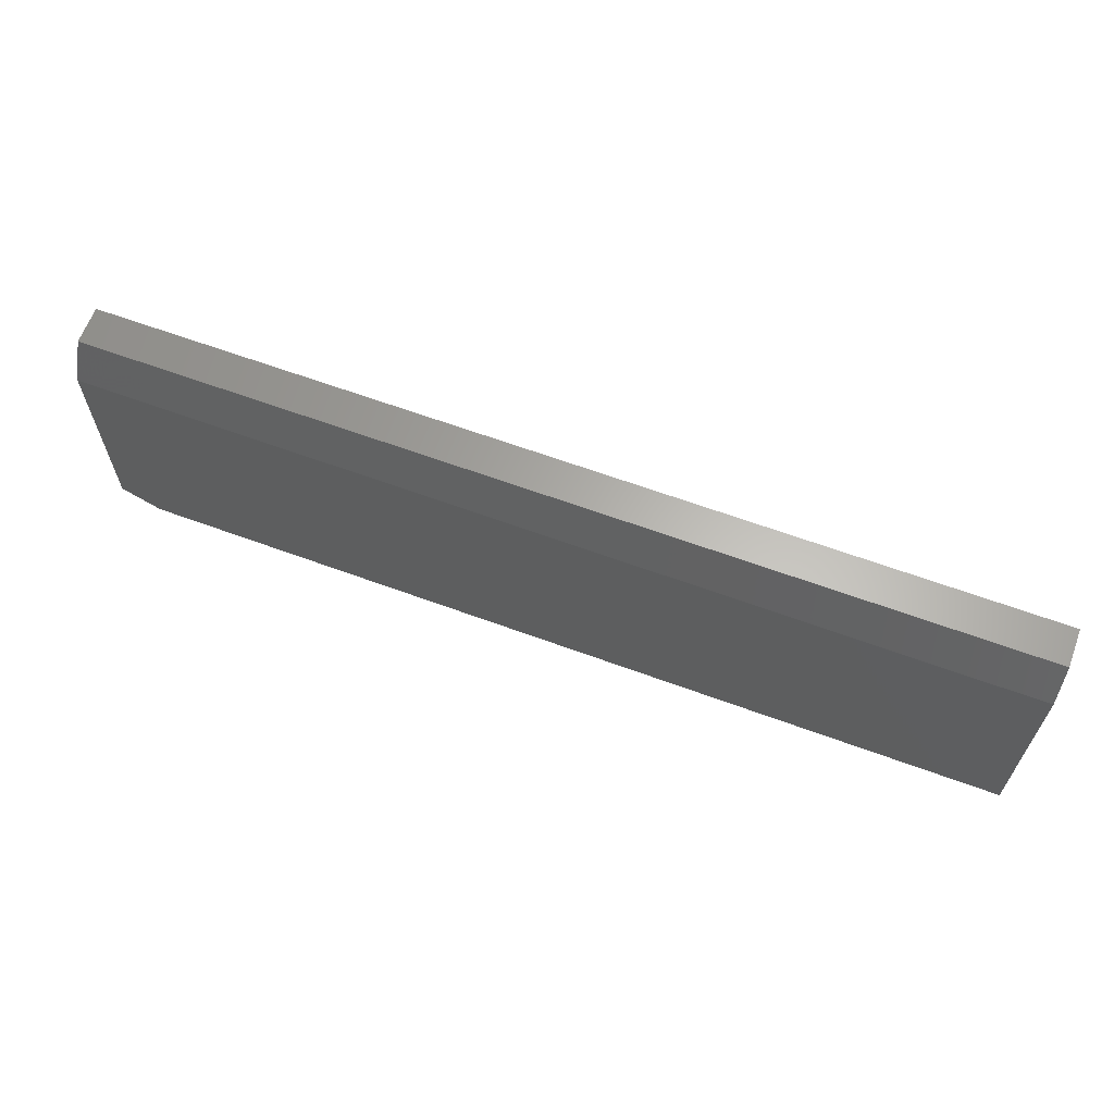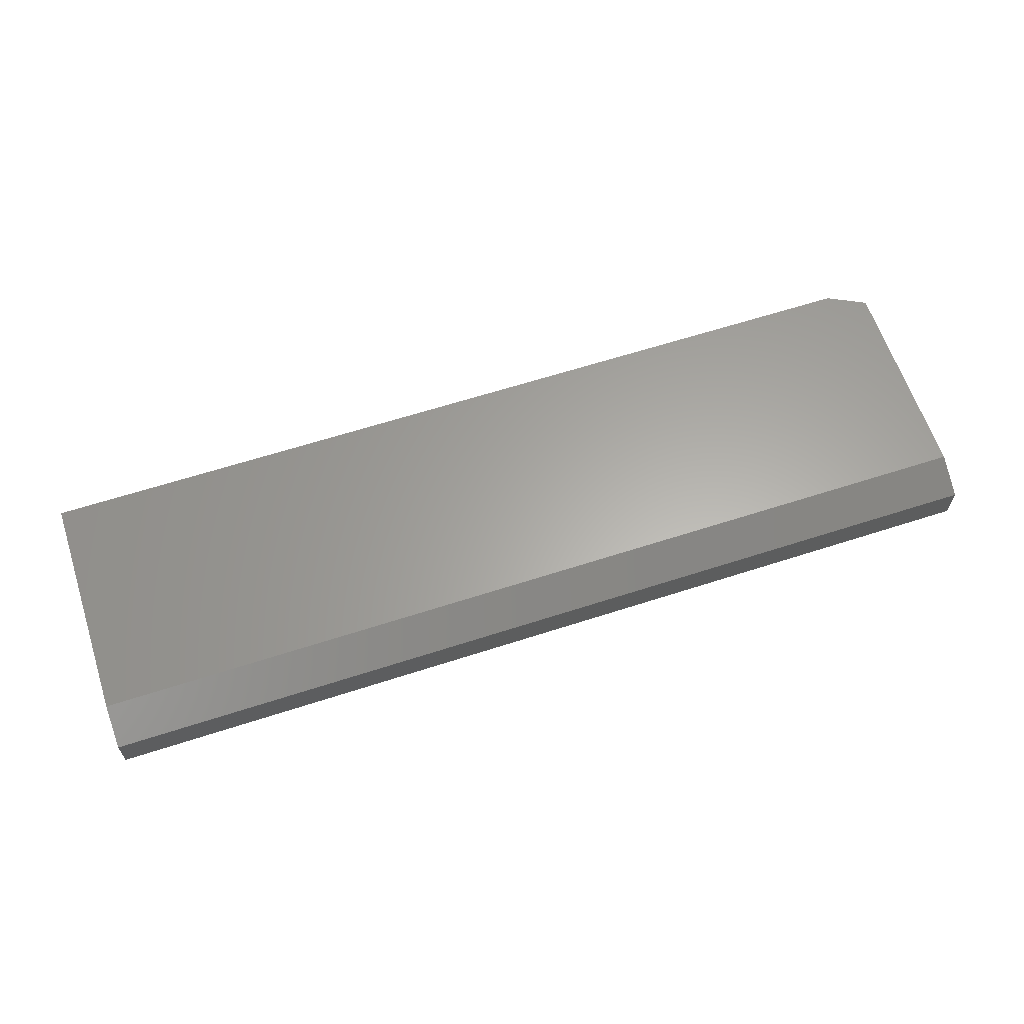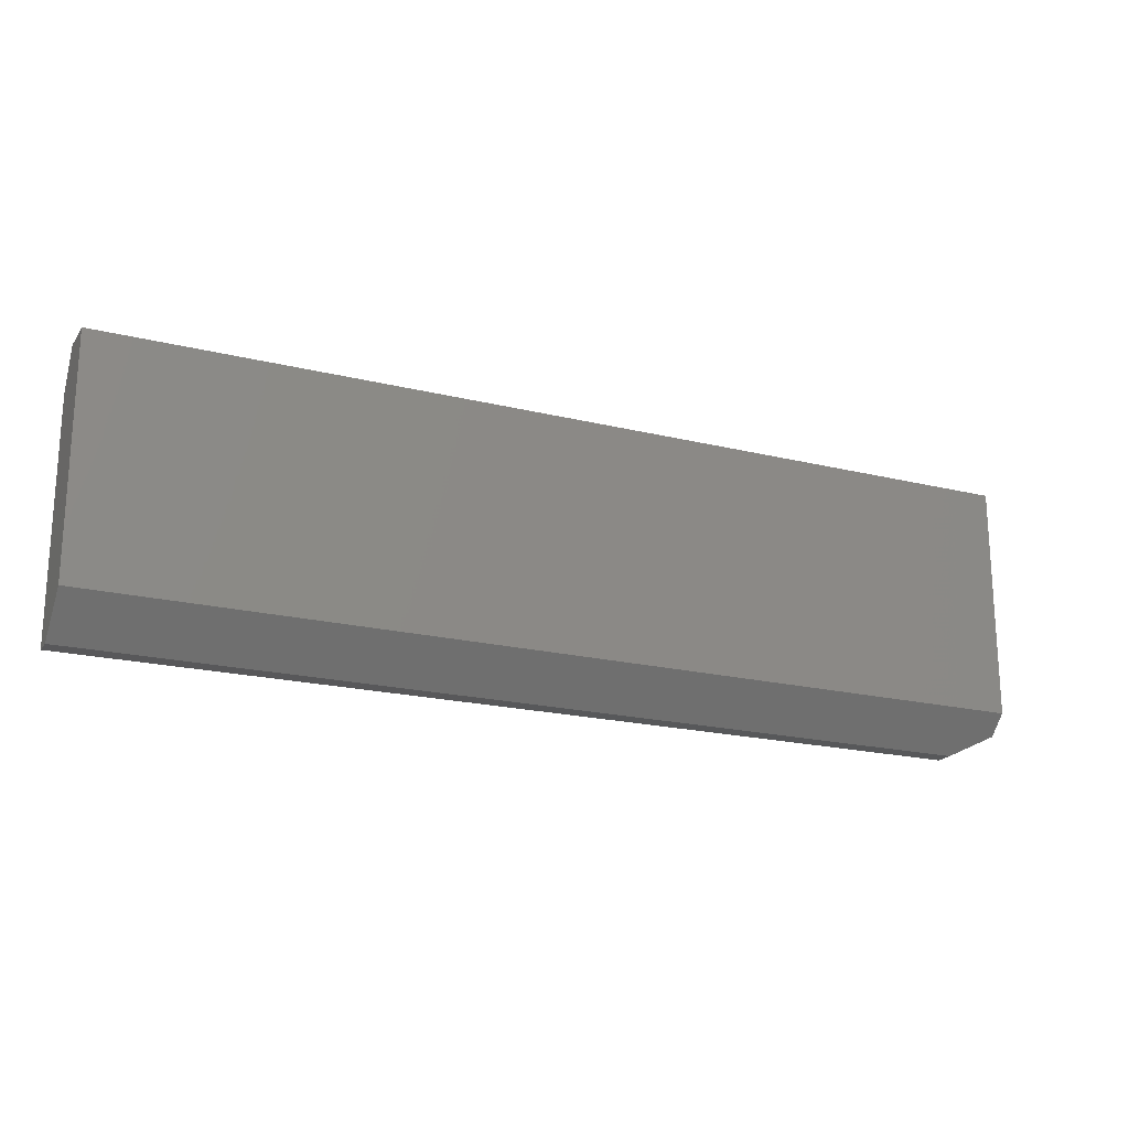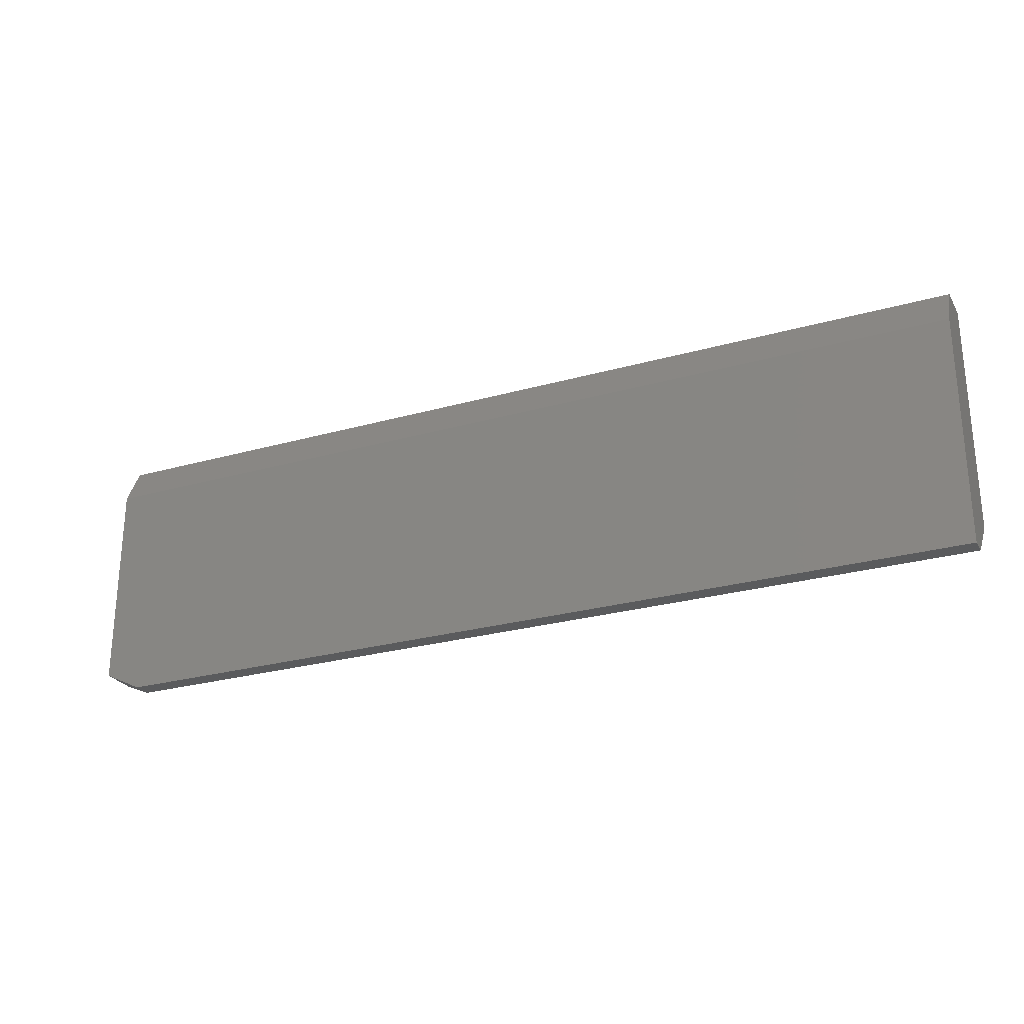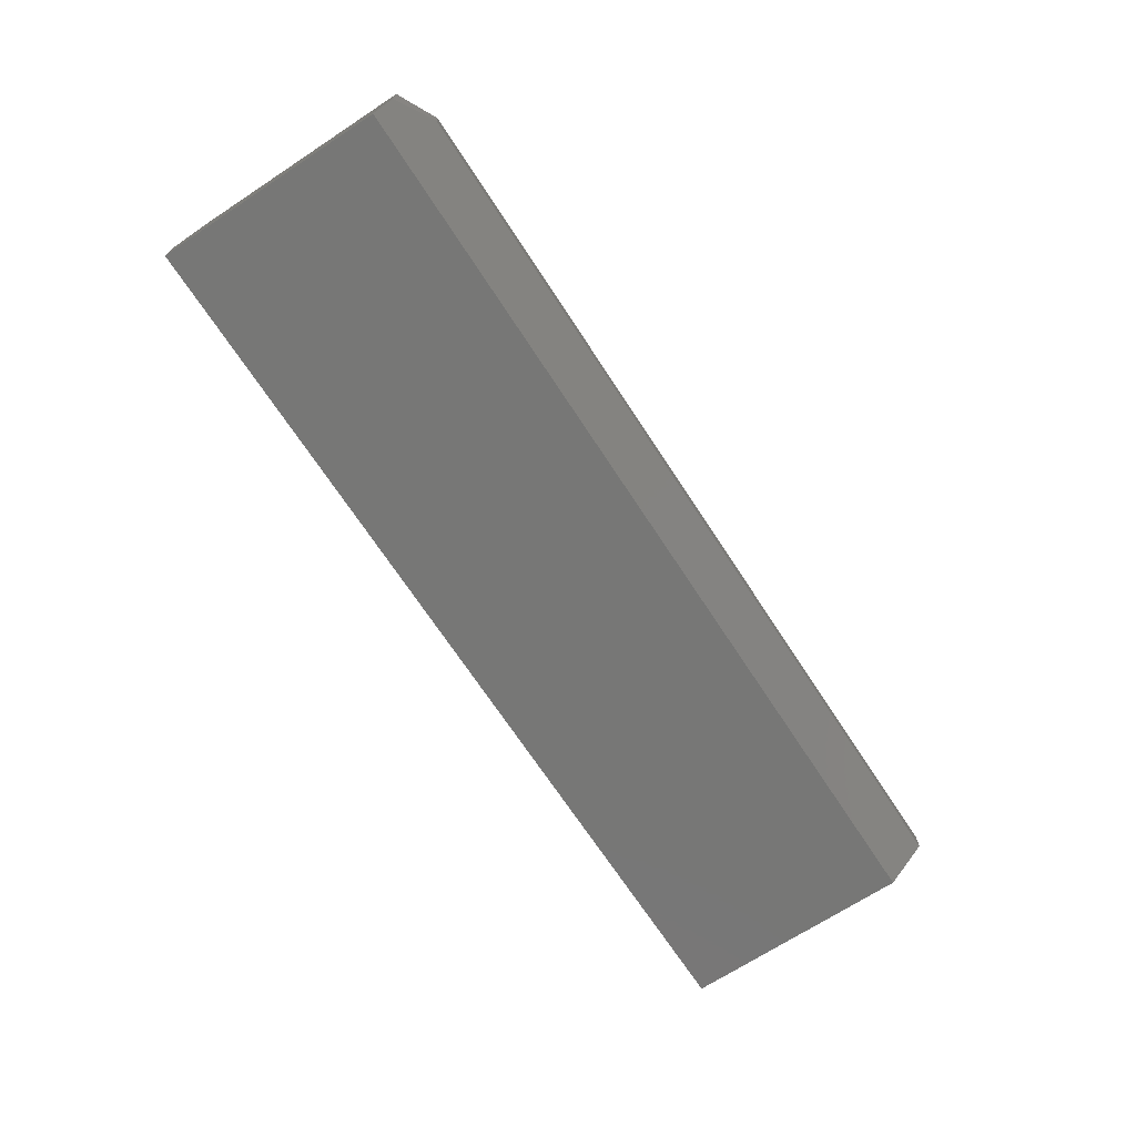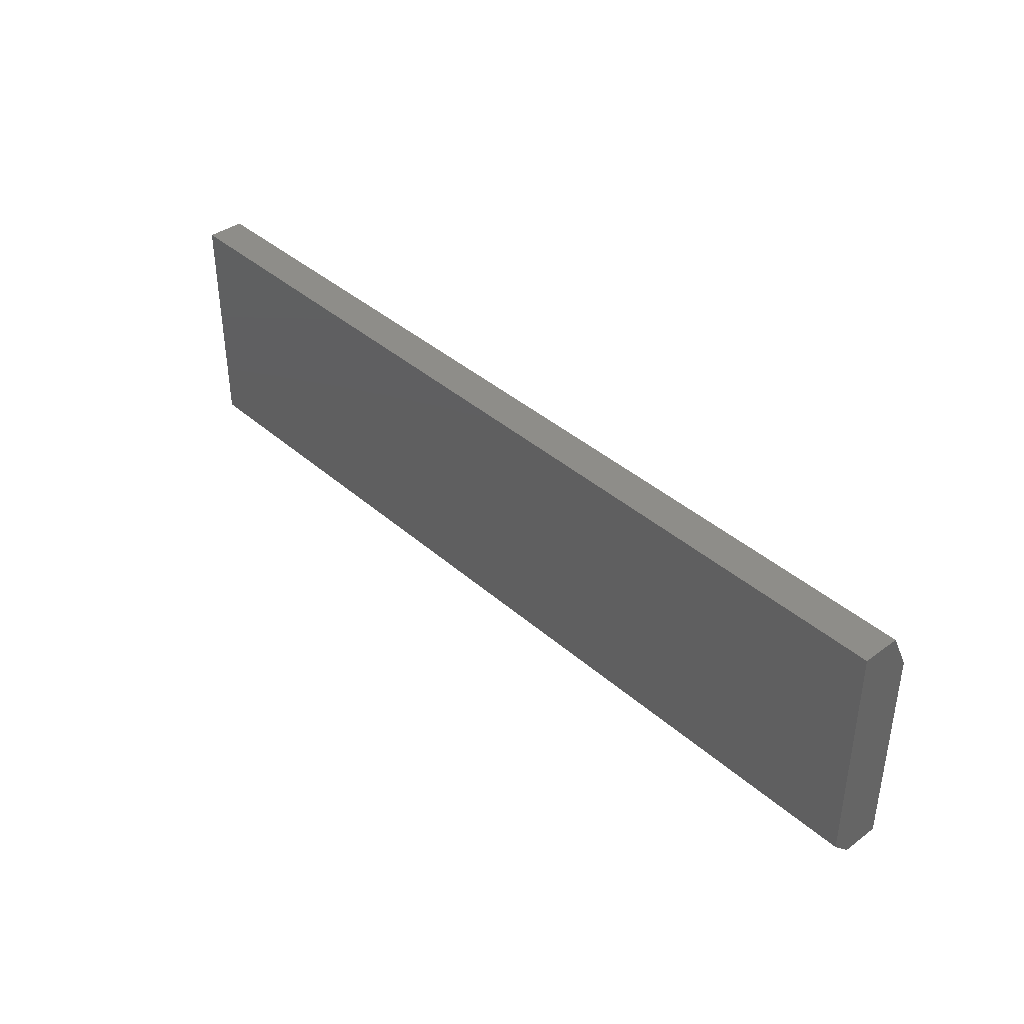
<metadata>
{"format":"stl","ext":"stl","renderer":"f3d","projection":"perspective","resolution":1024,"background":"white","views":[{"elev":63.8,"azim":20.4,"up":"+Y"},{"elev":62.5,"azim":161.8,"up":"+Z"},{"elev":-19.8,"azim":155.4,"up":"+Y"},{"elev":-25.9,"azim":24.3,"up":"+Y"},{"elev":-69.6,"azim":-56.8,"up":"+Z"},{"elev":39.1,"azim":-132.5,"up":"+Y"}]}
</metadata>
<code>
# stl→obj: 14 verts, 24 faces
v 0 0.1875 0.04605
v 0 0.2188 0.03043
v 0 0.01562 0.04605
v 0 0.01562 0.01562
v 0 0.2188 -1.339e-17
v 0 0.03125 -1.914e-18
v 0.75 0.1875 0.04605
v 0.75 2.82e-18 0.04605
v 0.75 0.2188 0.03043
v 0.75 1.914e-18 0.03125
v 0.75 0.2188 -1.339e-17
v 0.75 0.03125 -1.914e-18
v 0.03125 0 0.04605
v 0.03125 1.914e-18 0.03125
f 1 2 3
f 3 2 4
f 2 5 4
f 4 5 6
f 7 8 9
f 9 8 10
f 9 10 11
f 11 10 12
f 13 3 14
f 14 3 4
f 13 14 8
f 8 14 10
f 6 5 12
f 12 5 11
f 12 10 6
f 6 10 14
f 6 14 4
f 8 7 13
f 13 7 1
f 13 1 3
f 5 2 11
f 11 2 9
f 9 2 7
f 7 2 1

</code>
